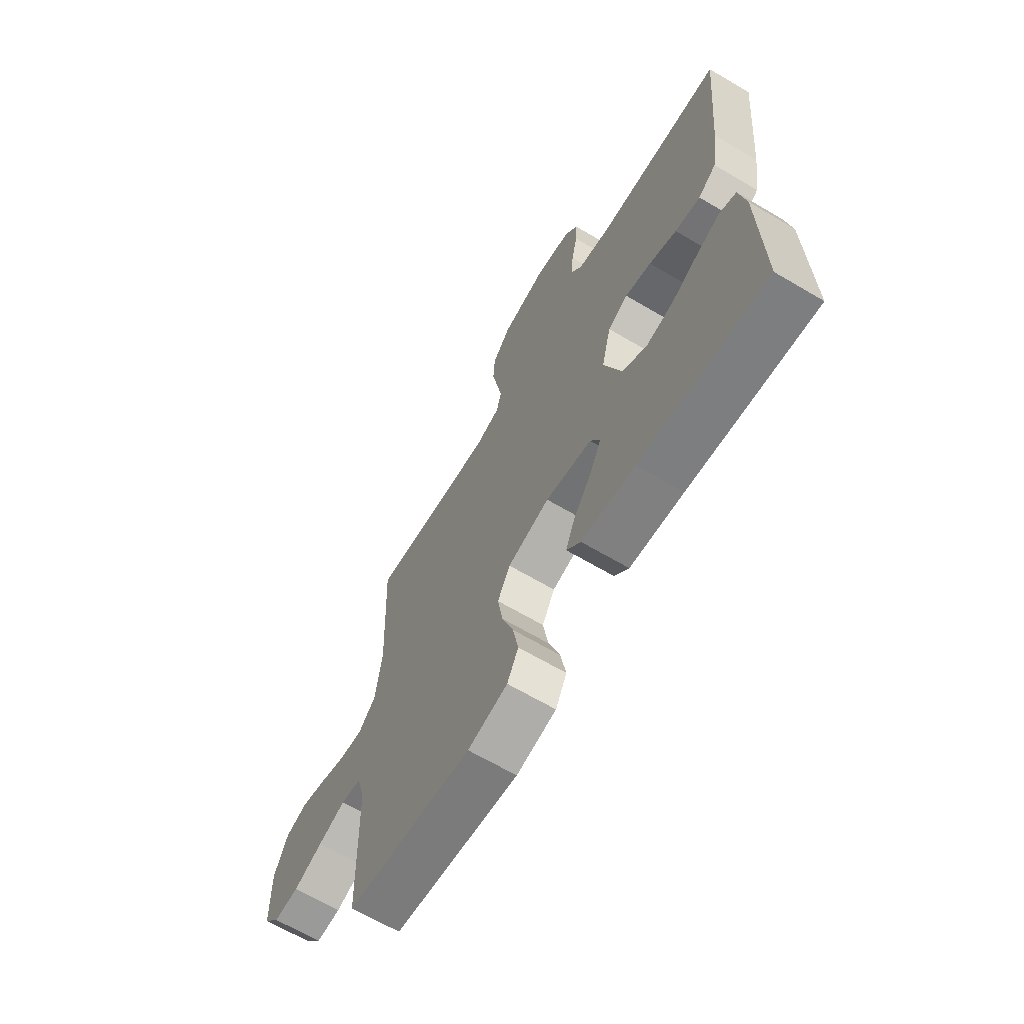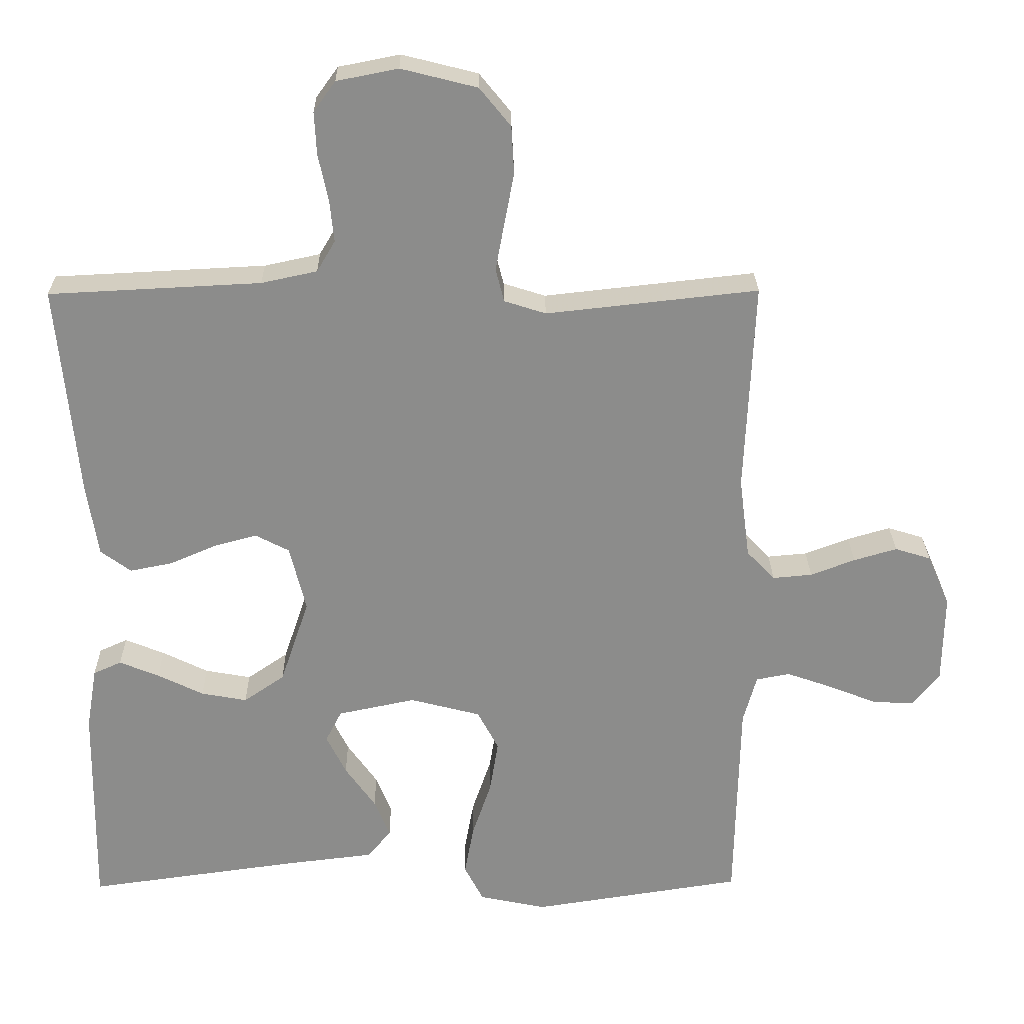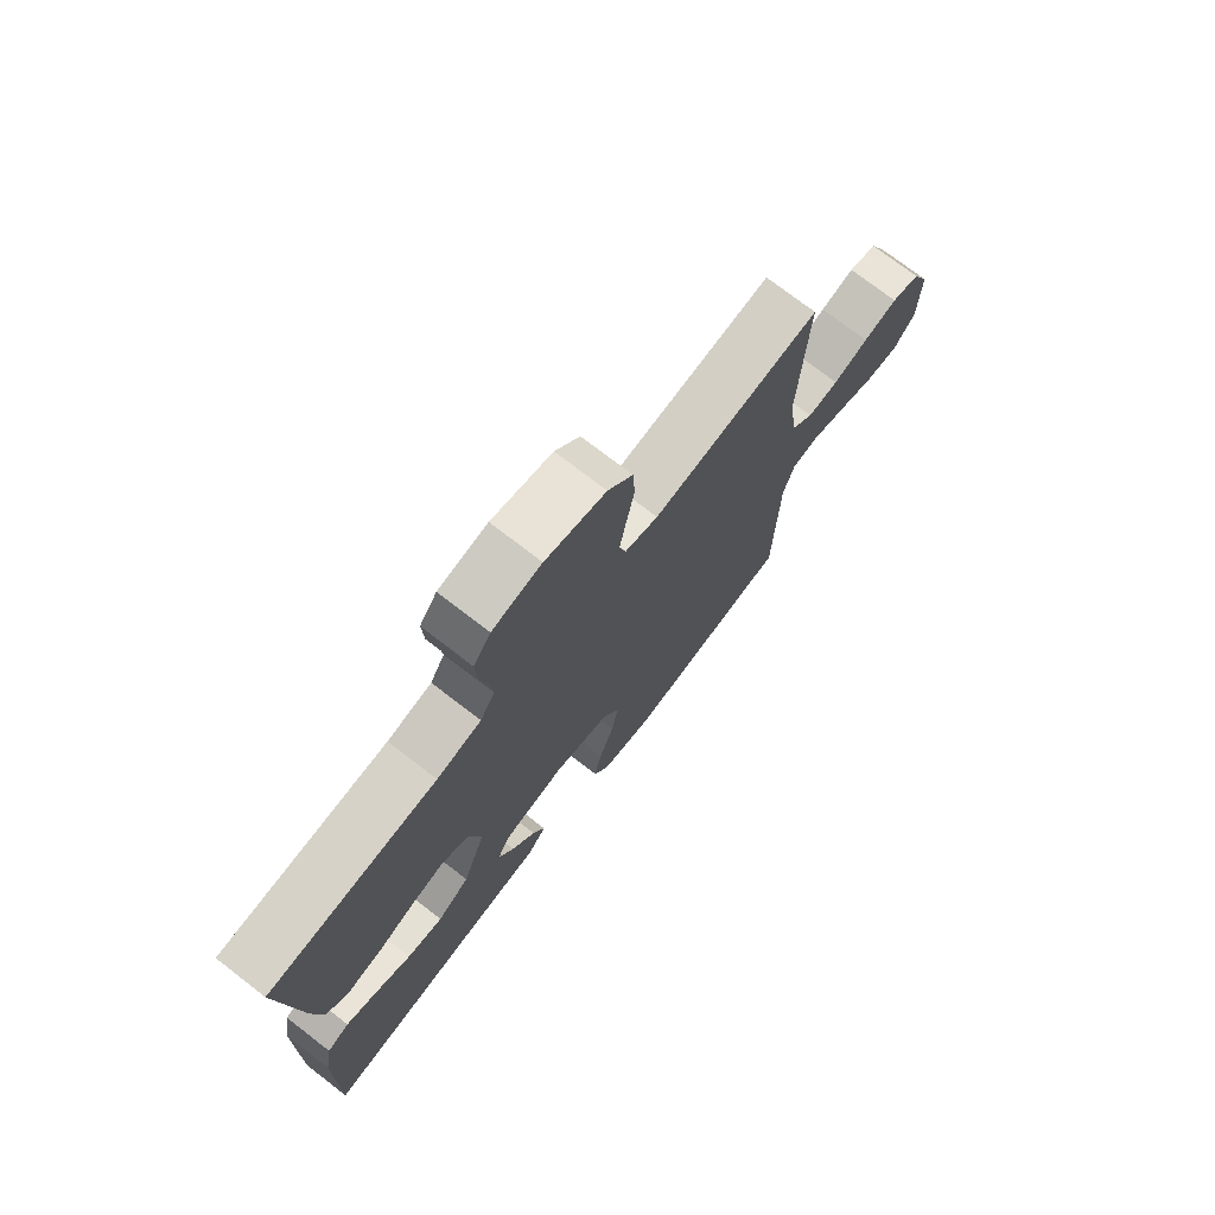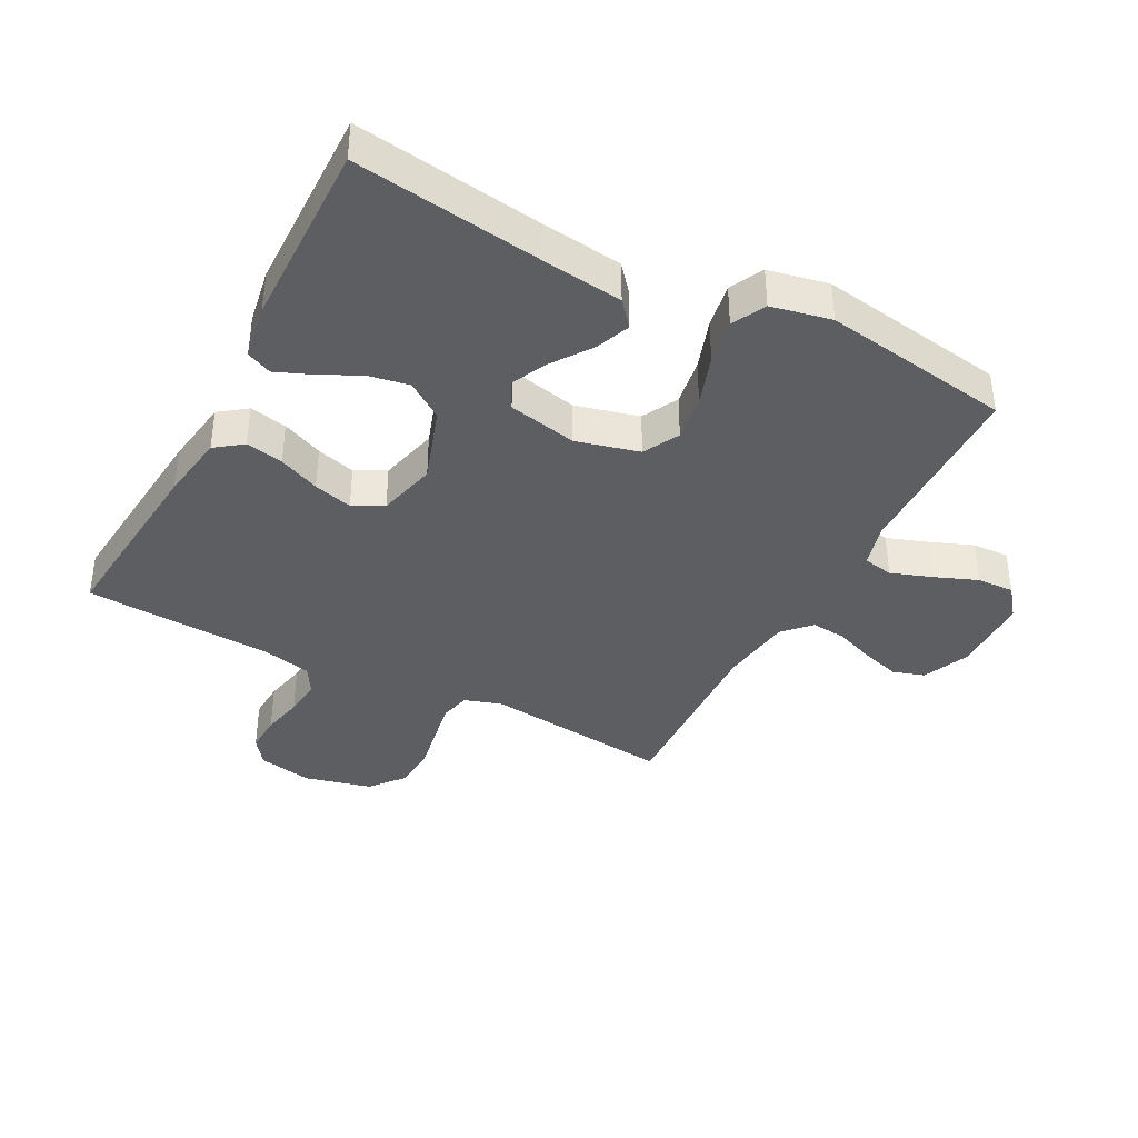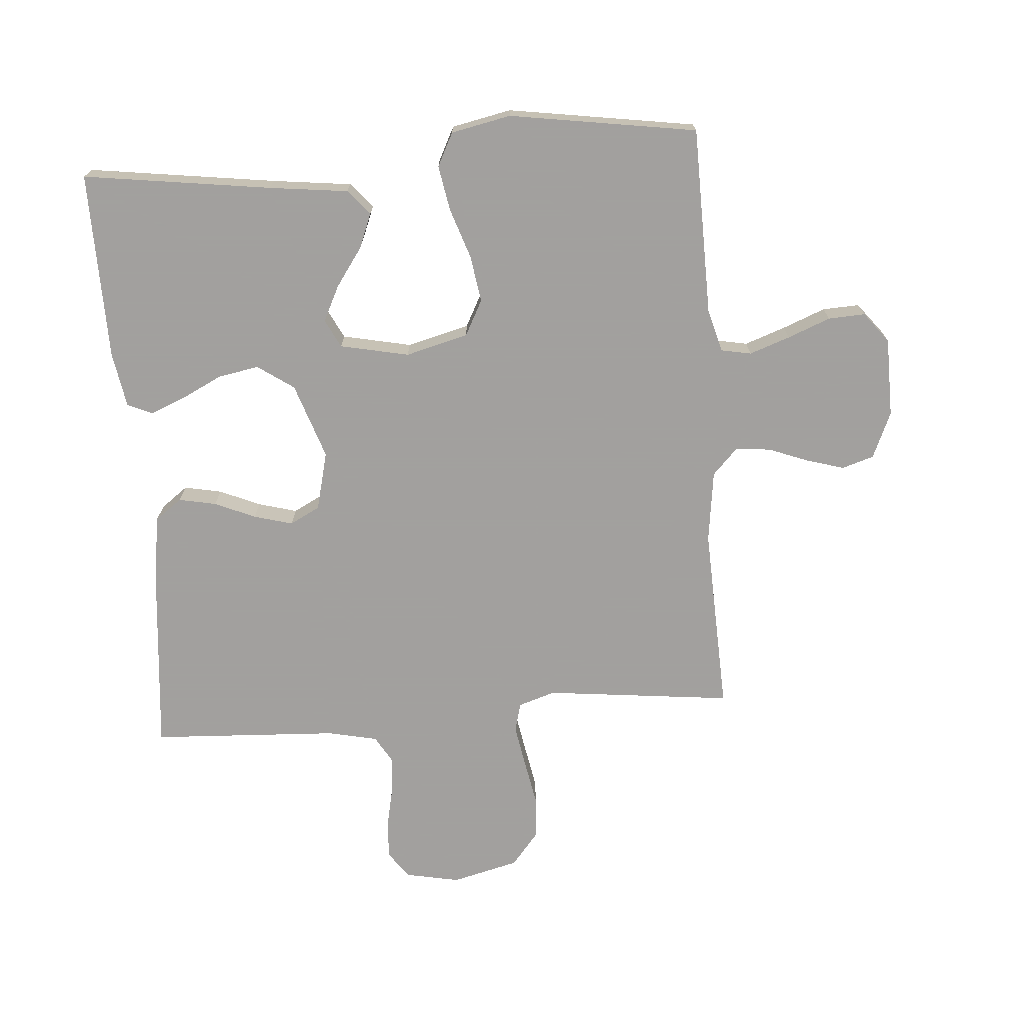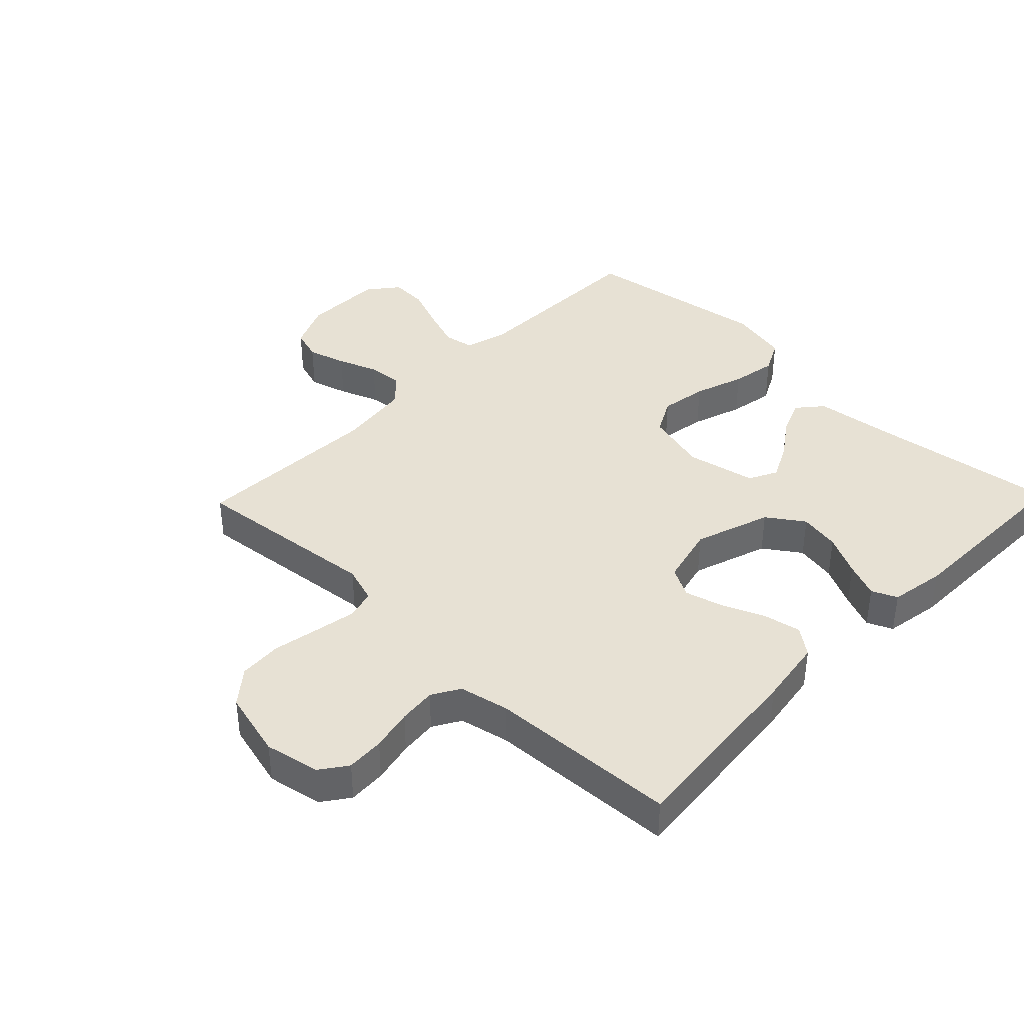
<metadata>
{"format":"obj","ext":"obj","renderer":"f3d","projection":"perspective","resolution":1024,"background":"white","views":[{"elev":-66.5,"azim":59.4,"up":"+Z"},{"elev":26.0,"azim":179.2,"up":"+Z"},{"elev":74.5,"azim":127.6,"up":"+Z"},{"elev":-38.8,"azim":152.2,"up":"+Y"},{"elev":-71.9,"azim":-175.7,"up":"+Y"},{"elev":39.5,"azim":44.1,"up":"+Y"}]}
</metadata>
<code>
v 0.5 0.07 0.5
v 0.472 0.07 0.2
v 0.456 0.07 0.094
v 0.413 0.07 0.062
v 0.353 0.07 0.074
v 0.288 0.07 0.102
v 0.226 0.07 0.119
v 0.178 0.07 0.094
v 0.155 0.07 0
v 0.196 0.07 -0.121
v 0.254 0.07 -0.161
v 0.319 0.07 -0.149
v 0.384 0.07 -0.117
v 0.44 0.07 -0.094
v 0.48 0.07 -0.112
v 0.495 0.07 -0.2
v 0.5 0.07 -0.5
v 0.2 0.07 -0.459
v 0.074 0.07 -0.444
v 0.04 0.07 -0.404
v 0.062 0.07 -0.349
v 0.105 0.07 -0.288
v 0.133 0.07 -0.231
v 0.11 0.07 -0.186
v 0 0.07 -0.163
v -0.1 0.07 -0.189
v -0.13 0.07 -0.246
v -0.118 0.07 -0.321
v -0.091 0.07 -0.401
v -0.078 0.07 -0.473
v -0.105 0.07 -0.526
v -0.2 0.07 -0.546
v -0.5 0.07 -0.5
v -0.506 0.07 -0.2
v -0.525 0.07 -0.131
v -0.573 0.07 -0.122
v -0.638 0.07 -0.145
v -0.706 0.07 -0.172
v -0.765 0.07 -0.175
v -0.803 0.07 -0.127
v -0.805 0.07 0
v -0.773 0.07 0.074
v -0.722 0.07 0.09
v -0.661 0.07 0.072
v -0.598 0.07 0.048
v -0.542 0.07 0.043
v -0.502 0.07 0.085
v -0.487 0.07 0.2
v -0.5 0.07 0.5
v -0.2 0.07 0.467
v -0.141 0.07 0.486
v -0.129 0.07 0.533
v -0.141 0.07 0.599
v -0.155 0.07 0.673
v -0.151 0.07 0.741
v -0.107 0.07 0.795
v 0 0.07 0.822
v 0.087 0.07 0.805
v 0.118 0.07 0.762
v 0.115 0.07 0.702
v 0.101 0.07 0.636
v 0.095 0.07 0.576
v 0.121 0.07 0.532
v 0.2 0.07 0.515
v 0.5 0 0.5
v 0.472 0 0.2
v 0.456 0 0.094
v 0.413 0 0.062
v 0.353 0 0.074
v 0.288 0 0.102
v 0.226 0 0.119
v 0.178 0 0.094
v 0.155 0 0
v 0.196 0 -0.121
v 0.254 0 -0.161
v 0.319 0 -0.149
v 0.384 0 -0.117
v 0.44 0 -0.094
v 0.48 0 -0.112
v 0.495 0 -0.2
v 0.5 0 -0.5
v 0.2 0 -0.459
v 0.074 0 -0.444
v 0.04 0 -0.404
v 0.062 0 -0.349
v 0.105 0 -0.288
v 0.133 0 -0.231
v 0.11 0 -0.186
v 0 0 -0.163
v -0.1 0 -0.189
v -0.13 0 -0.246
v -0.118 0 -0.321
v -0.091 0 -0.401
v -0.078 0 -0.473
v -0.105 0 -0.526
v -0.2 0 -0.546
v -0.5 0 -0.5
v -0.506 0 -0.2
v -0.525 0 -0.131
v -0.573 0 -0.122
v -0.638 0 -0.145
v -0.706 0 -0.172
v -0.765 0 -0.175
v -0.803 0 -0.127
v -0.805 0 0
v -0.773 0 0.074
v -0.722 0 0.09
v -0.661 0 0.072
v -0.598 0 0.048
v -0.542 0 0.043
v -0.502 0 0.085
v -0.487 0 0.2
v -0.5 0 0.5
v -0.2 0 0.467
v -0.141 0 0.486
v -0.129 0 0.533
v -0.141 0 0.599
v -0.155 0 0.673
v -0.151 0 0.741
v -0.107 0 0.795
v 0 0 0.822
v 0.087 0 0.805
v 0.118 0 0.762
v 0.115 0 0.702
v 0.101 0 0.636
v 0.095 0 0.576
v 0.121 0 0.532
v 0.2 0 0.515
f 58 59 60 61
f 58 61 62
f 57 58 62
f 56 57 62
f 53 54 55 56
f 52 53 56 62
f 51 52 62 63
f 48 49 50
f 47 48 50 51
f 42 43 44 45
f 40 41 42 45
f 40 45 46
f 37 38 39 40
f 36 37 40 46
f 35 36 46 47
f 31 32 33 34
f 28 29 30 31
f 27 28 31 34
f 26 27 34 35
f 19 20 21 22
f 18 19 22 23
f 17 18 23
f 16 17 23 24
f 12 13 14 15
f 12 15 16
f 11 12 16
f 3 4 5 6
f 3 6 7
f 64 1 2 3
f 64 3 7
f 63 64 7 8
f 51 63 8 9
f 47 51 9 10
f 25 26 35 47
f 25 47 10 11
f 11 16 24 25
f 125 124 123 122
f 126 125 122
f 126 122 121
f 126 121 120
f 120 119 118 117
f 126 120 117 116
f 127 126 116 115
f 114 113 112
f 115 114 112 111
f 109 108 107 106
f 109 106 105 104
f 110 109 104
f 104 103 102 101
f 110 104 101 100
f 111 110 100 99
f 98 97 96 95
f 95 94 93 92
f 98 95 92 91
f 99 98 91 90
f 86 85 84 83
f 87 86 83 82
f 87 82 81
f 88 87 81 80
f 79 78 77 76
f 80 79 76
f 80 76 75
f 70 69 68 67
f 71 70 67
f 67 66 65 128
f 71 67 128
f 72 71 128 127
f 73 72 127 115
f 74 73 115 111
f 111 99 90 89
f 75 74 111 89
f 89 88 80 75
f 1 65 66 2
f 2 66 67 3
f 3 67 68 4
f 4 68 69 5
f 5 69 70 6
f 6 70 71 7
f 7 71 72 8
f 8 72 73 9
f 9 73 74 10
f 10 74 75 11
f 11 75 76 12
f 12 76 77 13
f 13 77 78 14
f 14 78 79 15
f 15 79 80 16
f 16 80 81 17
f 17 81 82 18
f 18 82 83 19
f 19 83 84 20
f 20 84 85 21
f 21 85 86 22
f 22 86 87 23
f 23 87 88 24
f 24 88 89 25
f 25 89 90 26
f 26 90 91 27
f 27 91 92 28
f 28 92 93 29
f 29 93 94 30
f 30 94 95 31
f 31 95 96 32
f 32 96 97 33
f 33 97 98 34
f 34 98 99 35
f 35 99 100 36
f 36 100 101 37
f 37 101 102 38
f 38 102 103 39
f 39 103 104 40
f 40 104 105 41
f 41 105 106 42
f 42 106 107 43
f 43 107 108 44
f 44 108 109 45
f 45 109 110 46
f 46 110 111 47
f 47 111 112 48
f 48 112 113 49
f 49 113 114 50
f 50 114 115 51
f 51 115 116 52
f 52 116 117 53
f 53 117 118 54
f 54 118 119 55
f 55 119 120 56
f 56 120 121 57
f 57 121 122 58
f 58 122 123 59
f 59 123 124 60
f 60 124 125 61
f 61 125 126 62
f 62 126 127 63
f 63 127 128 64
f 64 128 65 1

</code>
